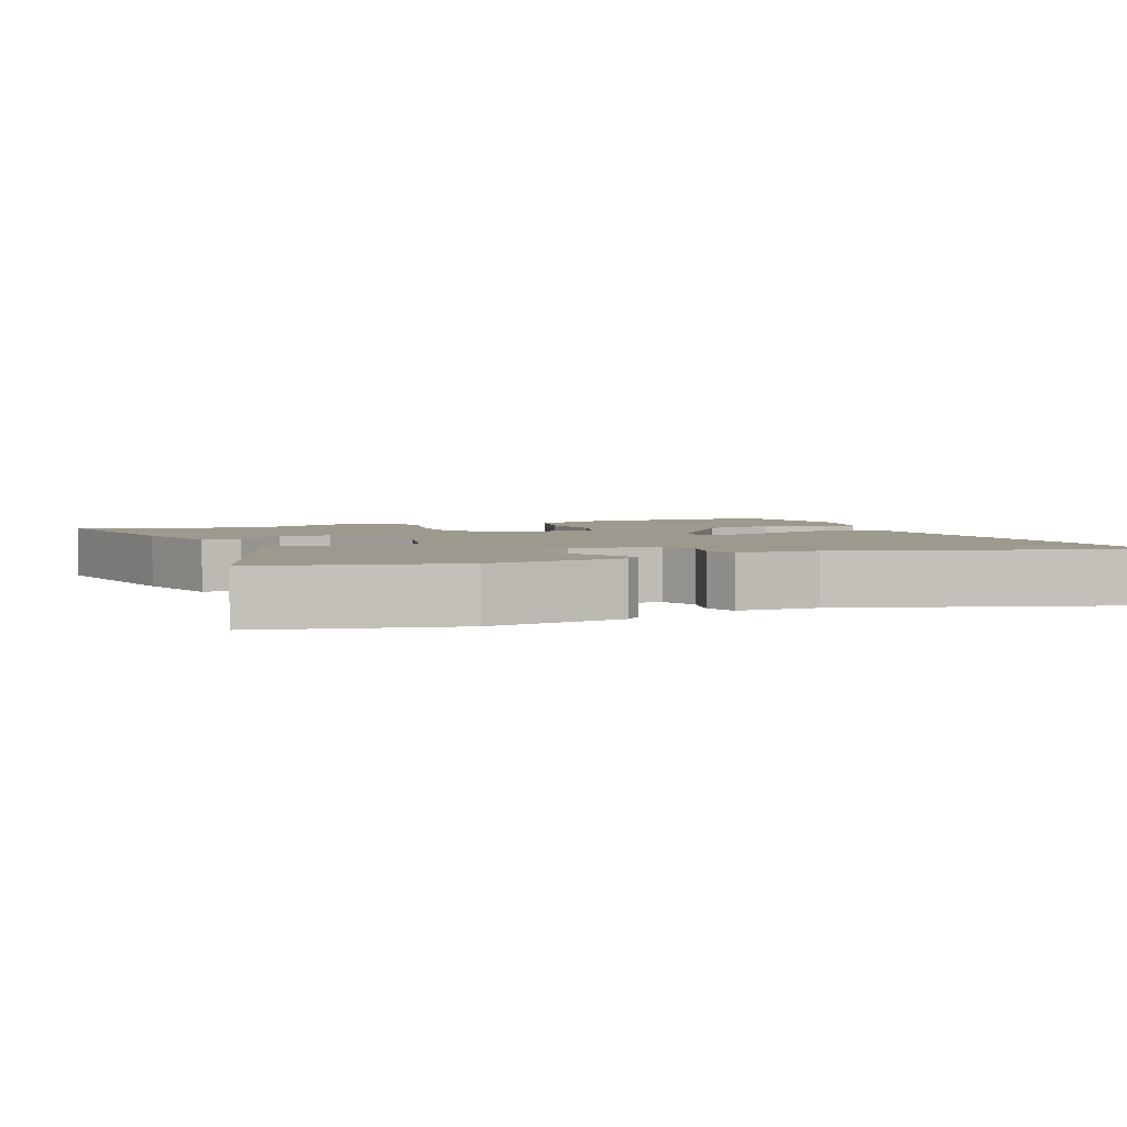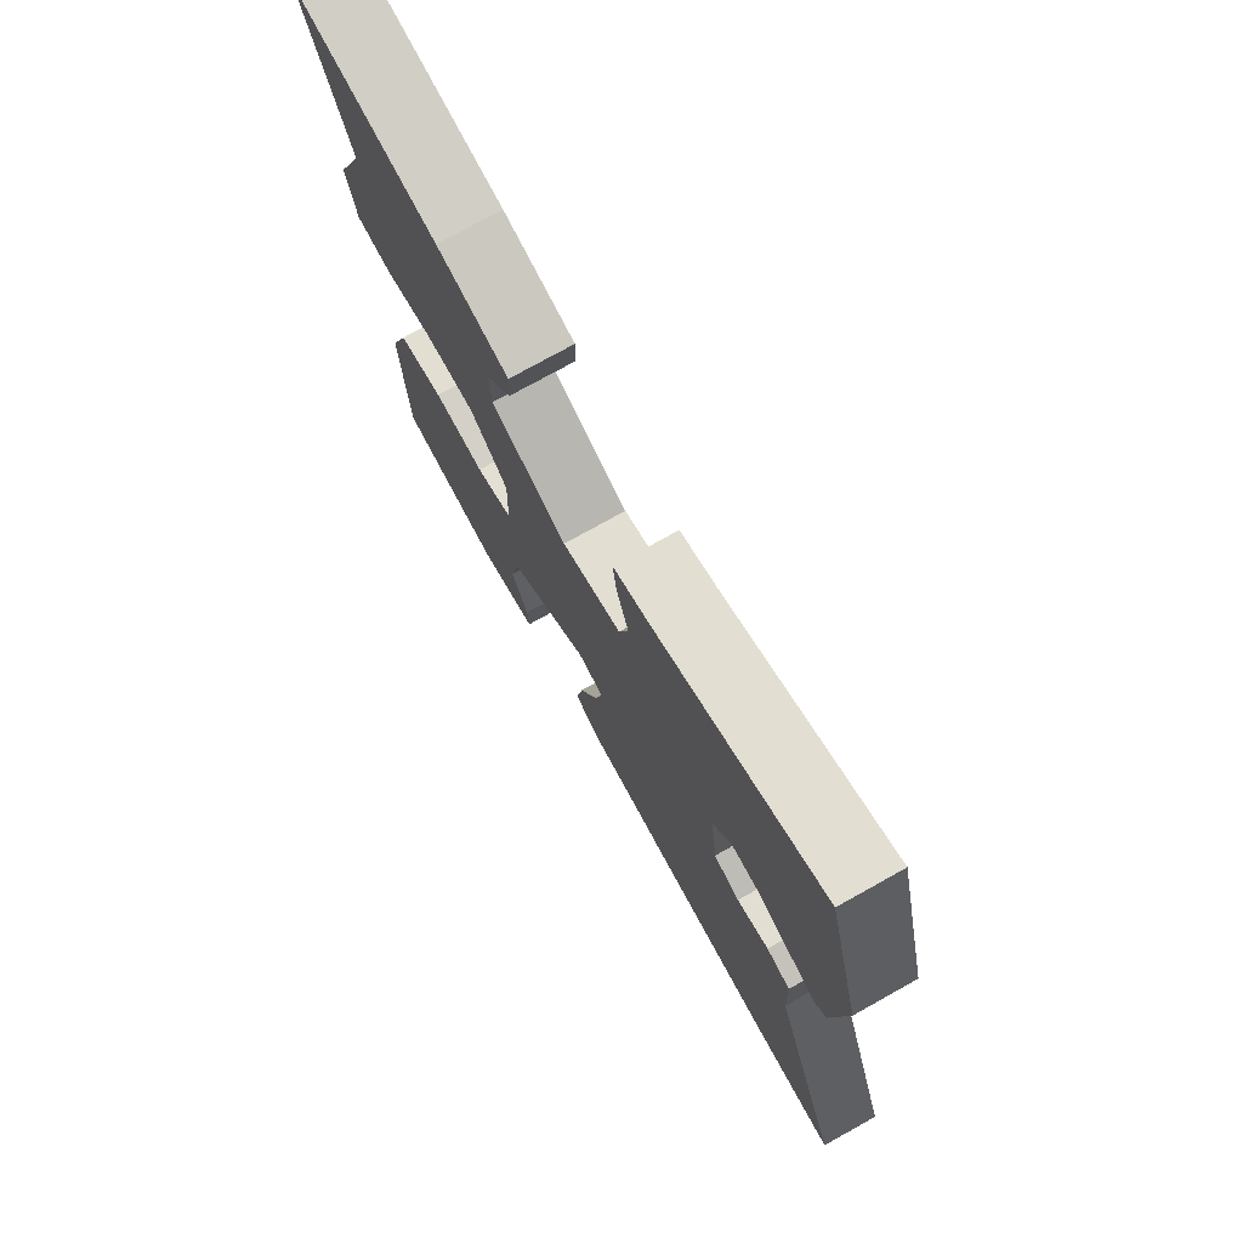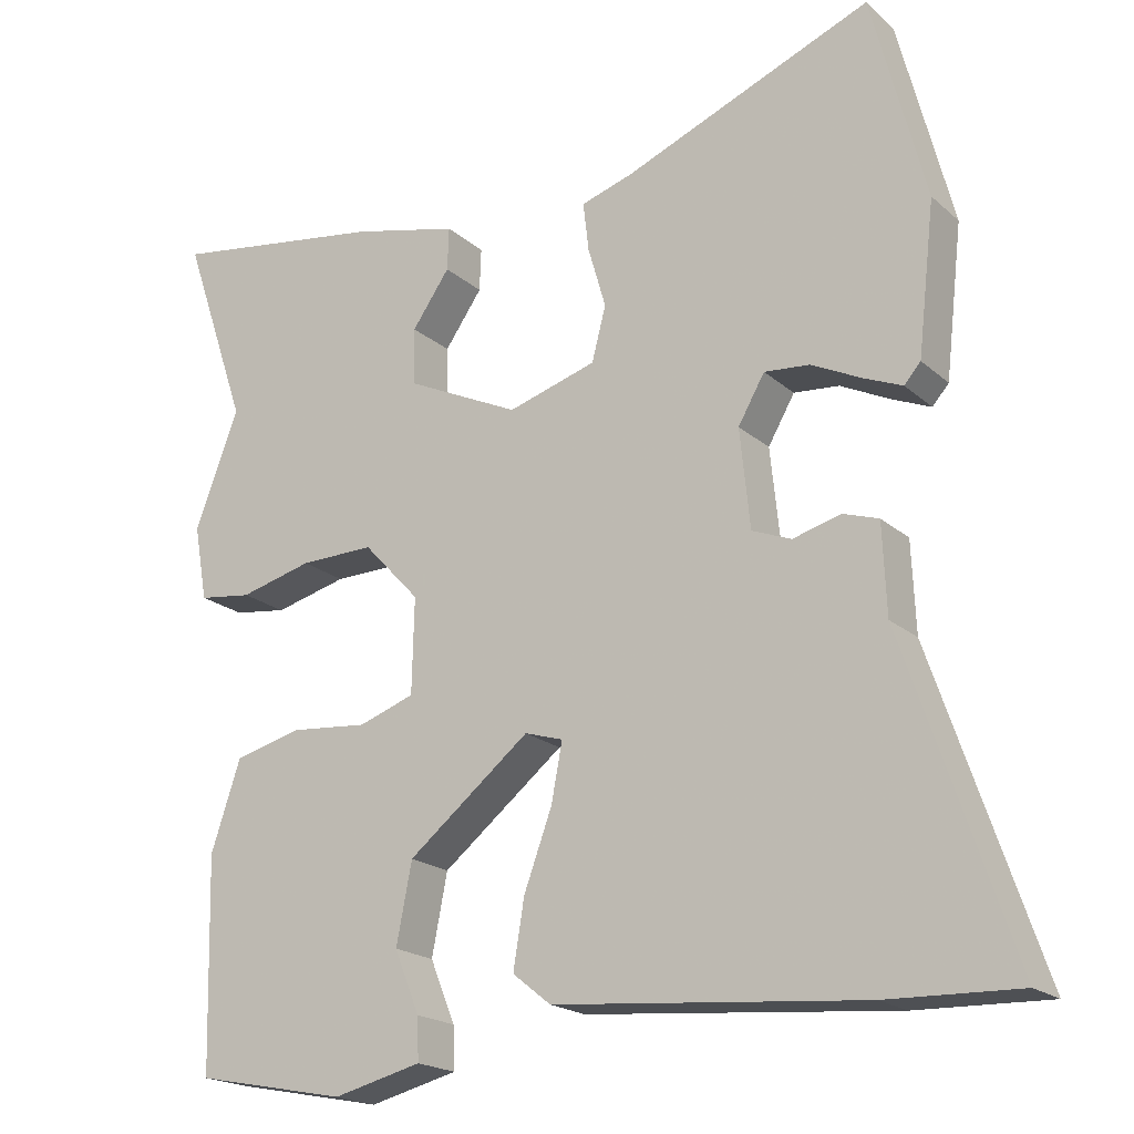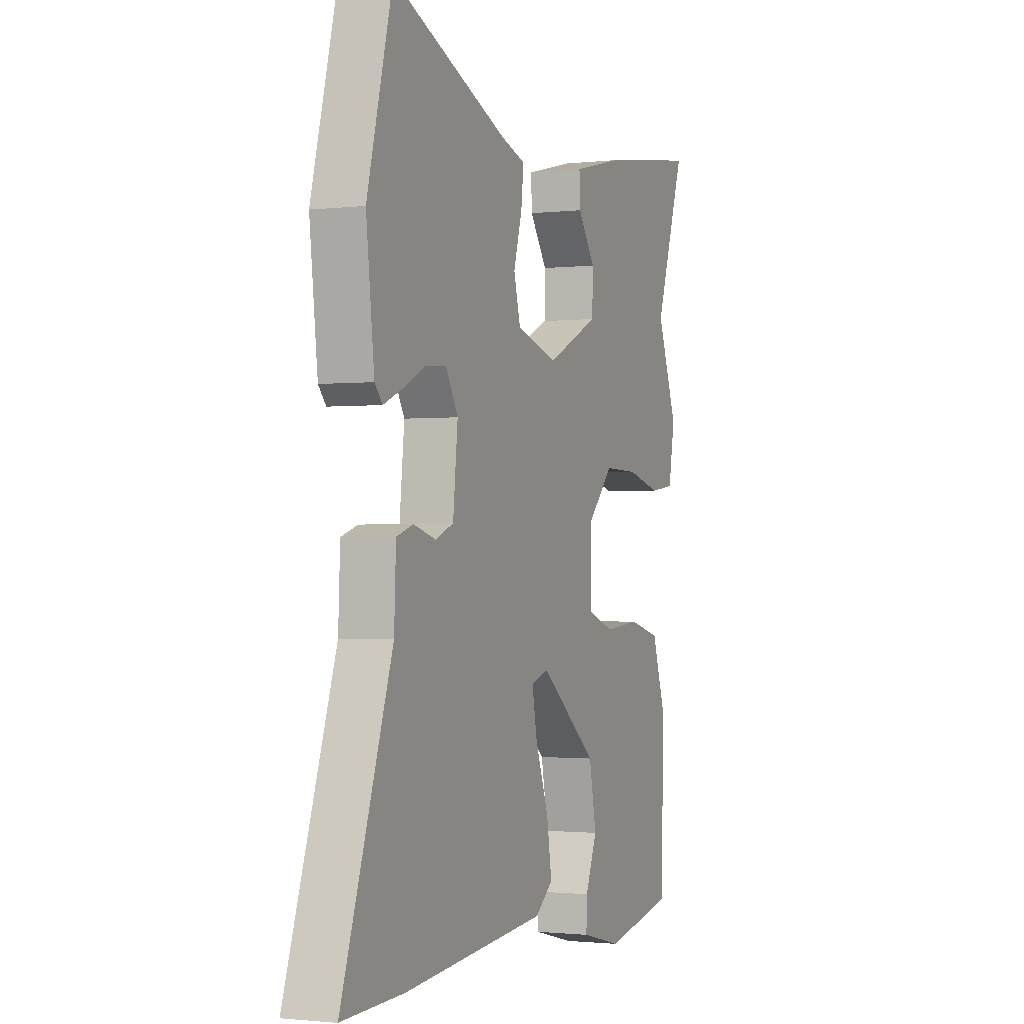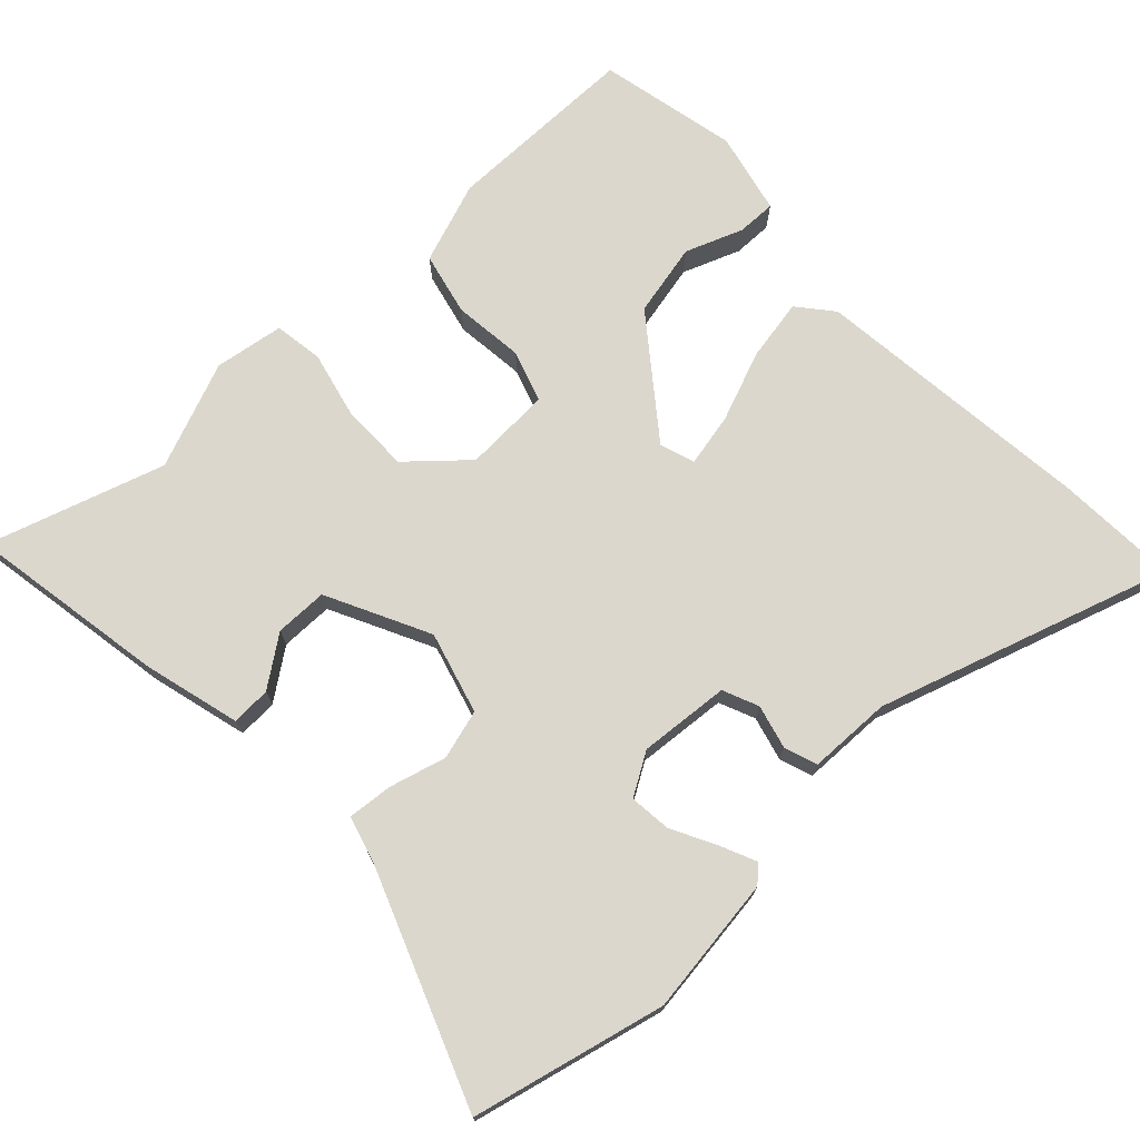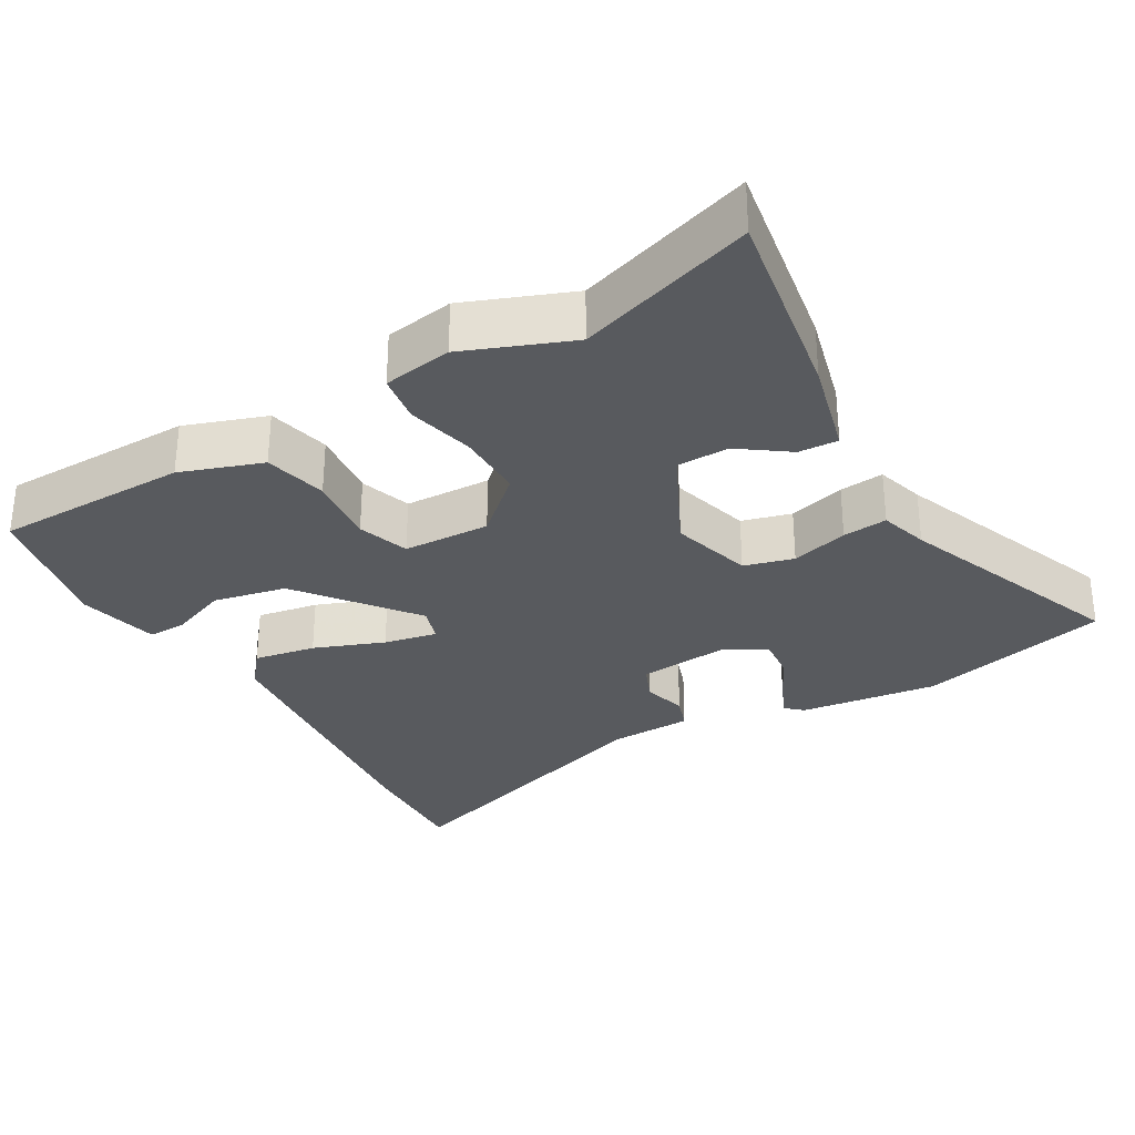
<metadata>
{"format":"obj","ext":"obj","renderer":"f3d","projection":"perspective","resolution":1024,"background":"white","views":[{"elev":3.4,"azim":65.8,"up":"+Y"},{"elev":76.1,"azim":60.9,"up":"+Z"},{"elev":-19.6,"azim":32.9,"up":"+Z"},{"elev":-1.3,"azim":112.7,"up":"+Z"},{"elev":73.2,"azim":45.5,"up":"+Y"},{"elev":-30.9,"azim":-60.7,"up":"+Y"}]}
</metadata>
<code>
v 0.597 0.07 -0.503
v 0.429 0.07 -0.498
v 0.034 0.07 -0.463
v -0.015 0.07 -0.424
v -0.001 0.07 -0.338
v 0.035 0.07 -0.24
v 0.049 0.07 -0.166
v 0 0.07 -0.151
v -0.156 0.07 -0.276
v -0.176 0.07 -0.378
v -0.144 0.07 -0.457
v -0.142 0.07 -0.511
v -0.255 0.07 -0.539
v -0.449 0.07 -0.501
v -0.456 0.07 -0.231
v -0.418 0.07 -0.117
v -0.331 0.07 -0.095
v -0.233 0.07 -0.104
v -0.162 0.07 -0.079
v -0.159 0.07 0.042
v -0.231 0.07 0.119
v -0.326 0.07 0.117
v -0.419 0.07 0.093
v -0.487 0.07 0.102
v -0.504 0.07 0.198
v -0.448 0.07 0.347
v -0.531 0.07 0.591
v -0.254 0.07 0.549
v -0.118 0.07 0.516
v -0.12 0.07 0.461
v -0.168 0.07 0.392
v -0.166 0.07 0.319
v -0.022 0.07 0.251
v 0.091 0.07 0.285
v 0.109 0.07 0.354
v 0.086 0.07 0.433
v 0.079 0.07 0.495
v 0.146 0.07 0.516
v 0.463 0.07 0.645
v 0.532 0.07 0.378
v 0.51 0.07 0.186
v 0.489 0.07 0.162
v 0.439 0.07 0.183
v 0.376 0.07 0.214
v 0.318 0.07 0.219
v 0.284 0.07 0.16
v 0.297 0.07 0.034
v 0.347 0.07 0.014
v 0.408 0.07 0.031
v 0.454 0.07 0.016
v 0.459 0.07 -0.099
v 0.597 0 -0.503
v 0.429 0 -0.498
v 0.034 0 -0.463
v -0.015 0 -0.424
v -0.001 0 -0.338
v 0.035 0 -0.24
v 0.049 0 -0.166
v 0 0 -0.151
v -0.156 0 -0.276
v -0.176 0 -0.378
v -0.144 0 -0.457
v -0.142 0 -0.511
v -0.255 0 -0.539
v -0.449 0 -0.501
v -0.456 0 -0.231
v -0.418 0 -0.117
v -0.331 0 -0.095
v -0.233 0 -0.104
v -0.162 0 -0.079
v -0.159 0 0.042
v -0.231 0 0.119
v -0.326 0 0.117
v -0.419 0 0.093
v -0.487 0 0.102
v -0.504 0 0.198
v -0.448 0 0.347
v -0.531 0 0.591
v -0.254 0 0.549
v -0.118 0 0.516
v -0.12 0 0.461
v -0.168 0 0.392
v -0.166 0 0.319
v -0.022 0 0.251
v 0.091 0 0.285
v 0.109 0 0.354
v 0.086 0 0.433
v 0.079 0 0.495
v 0.146 0 0.516
v 0.463 0 0.645
v 0.532 0 0.378
v 0.51 0 0.186
v 0.489 0 0.162
v 0.439 0 0.183
v 0.376 0 0.214
v 0.318 0 0.219
v 0.284 0 0.16
v 0.297 0 0.034
v 0.347 0 0.014
v 0.408 0 0.031
v 0.454 0 0.016
v 0.459 0 -0.099
f 48 49 50 51
f 47 48 51 1
f 41 42 43 44
f 39 40 41 44
f 38 39 44 45
f 35 36 37 38
f 35 38 45 46
f 28 29 30 31
f 26 27 28 31
f 26 31 32
f 25 26 32 33
f 22 23 24 25
f 21 22 25 33
f 15 16 17 18
f 15 18 19
f 14 15 19
f 13 14 19
f 10 11 12 13
f 9 10 13 19
f 8 9 19 20
f 3 4 5 6
f 3 6 7
f 47 1 2 3
f 47 3 7
f 34 35 46 47
f 20 21 33 34
f 20 34 47
f 7 8 20 47
f 102 101 100 99
f 52 102 99 98
f 95 94 93 92
f 95 92 91 90
f 96 95 90 89
f 89 88 87 86
f 97 96 89 86
f 82 81 80 79
f 82 79 78 77
f 83 82 77
f 84 83 77 76
f 76 75 74 73
f 84 76 73 72
f 69 68 67 66
f 70 69 66
f 70 66 65
f 70 65 64
f 64 63 62 61
f 70 64 61 60
f 71 70 60 59
f 57 56 55 54
f 58 57 54
f 54 53 52 98
f 58 54 98
f 98 97 86 85
f 85 84 72 71
f 98 85 71
f 98 71 59 58
f 1 52 53 2
f 2 53 54 3
f 3 54 55 4
f 4 55 56 5
f 5 56 57 6
f 6 57 58 7
f 7 58 59 8
f 8 59 60 9
f 9 60 61 10
f 10 61 62 11
f 11 62 63 12
f 12 63 64 13
f 13 64 65 14
f 14 65 66 15
f 15 66 67 16
f 16 67 68 17
f 17 68 69 18
f 18 69 70 19
f 19 70 71 20
f 20 71 72 21
f 21 72 73 22
f 22 73 74 23
f 23 74 75 24
f 24 75 76 25
f 25 76 77 26
f 26 77 78 27
f 27 78 79 28
f 28 79 80 29
f 29 80 81 30
f 30 81 82 31
f 31 82 83 32
f 32 83 84 33
f 33 84 85 34
f 34 85 86 35
f 35 86 87 36
f 36 87 88 37
f 37 88 89 38
f 38 89 90 39
f 39 90 91 40
f 40 91 92 41
f 41 92 93 42
f 42 93 94 43
f 43 94 95 44
f 44 95 96 45
f 45 96 97 46
f 46 97 98 47
f 47 98 99 48
f 48 99 100 49
f 49 100 101 50
f 50 101 102 51
f 51 102 52 1

</code>
